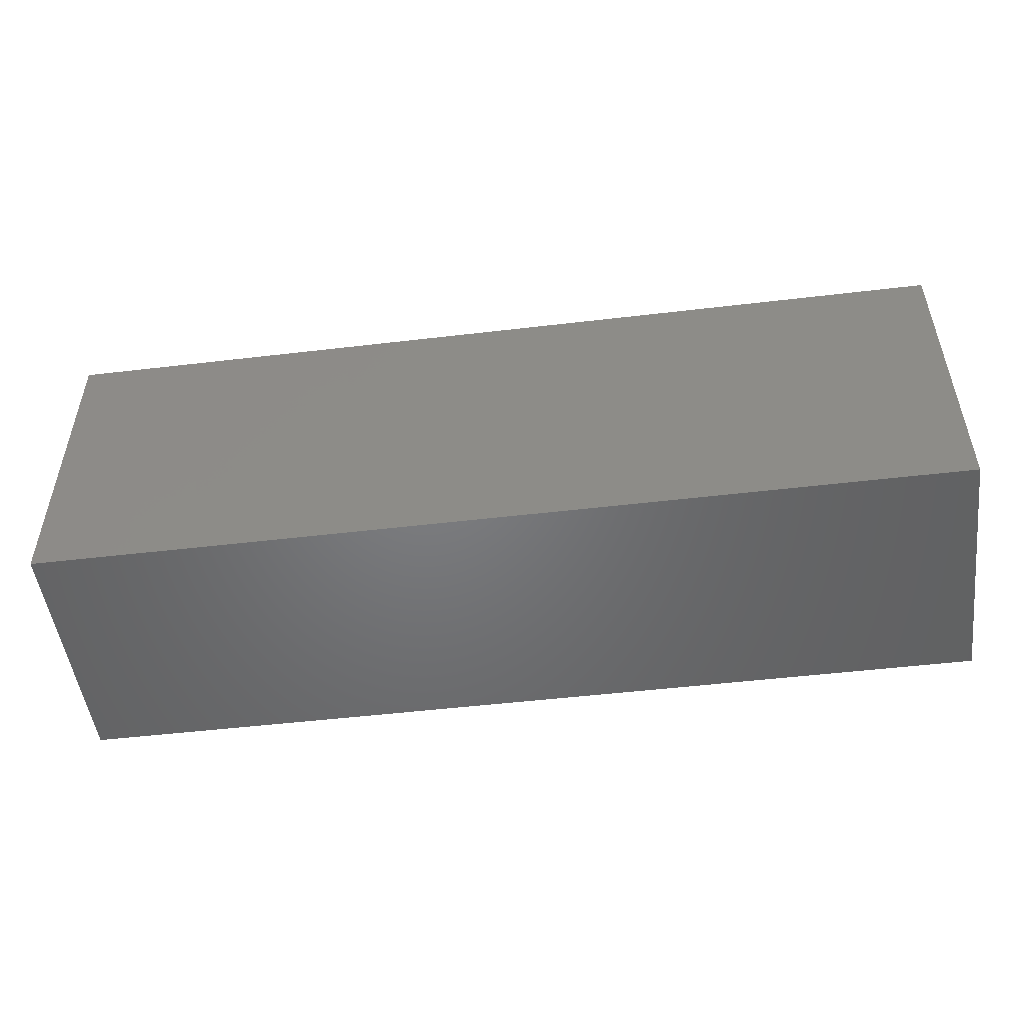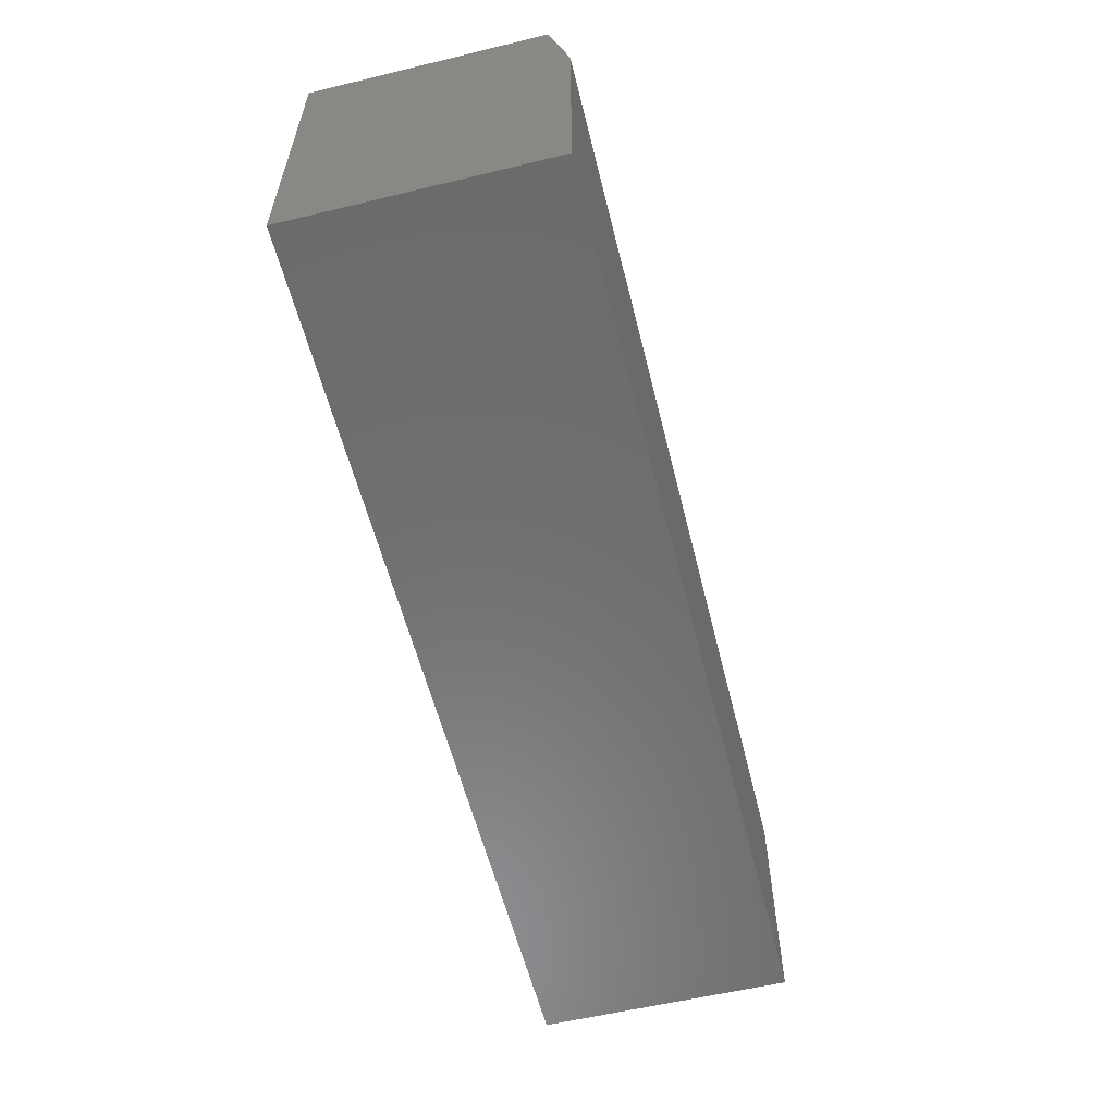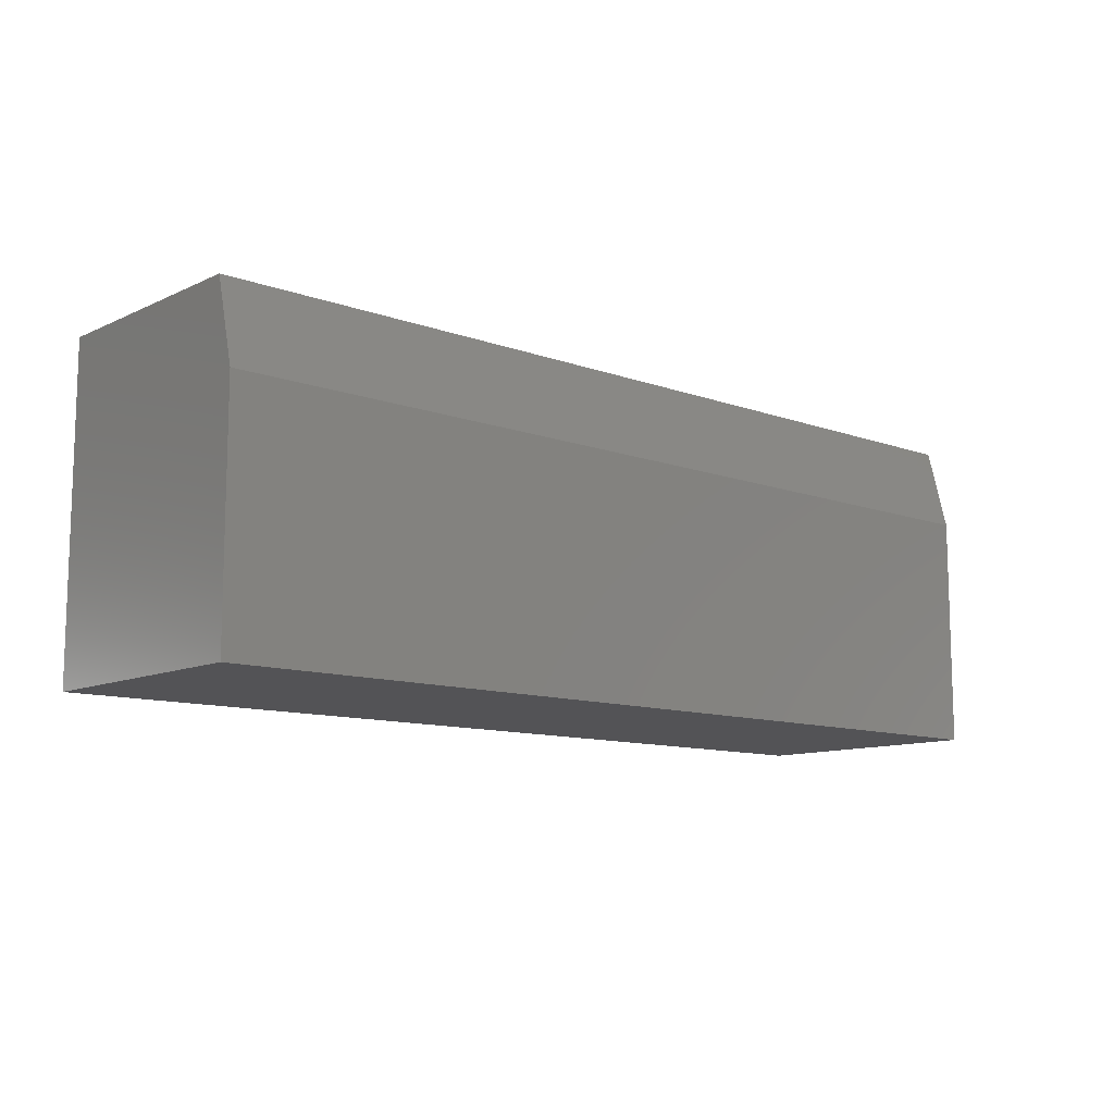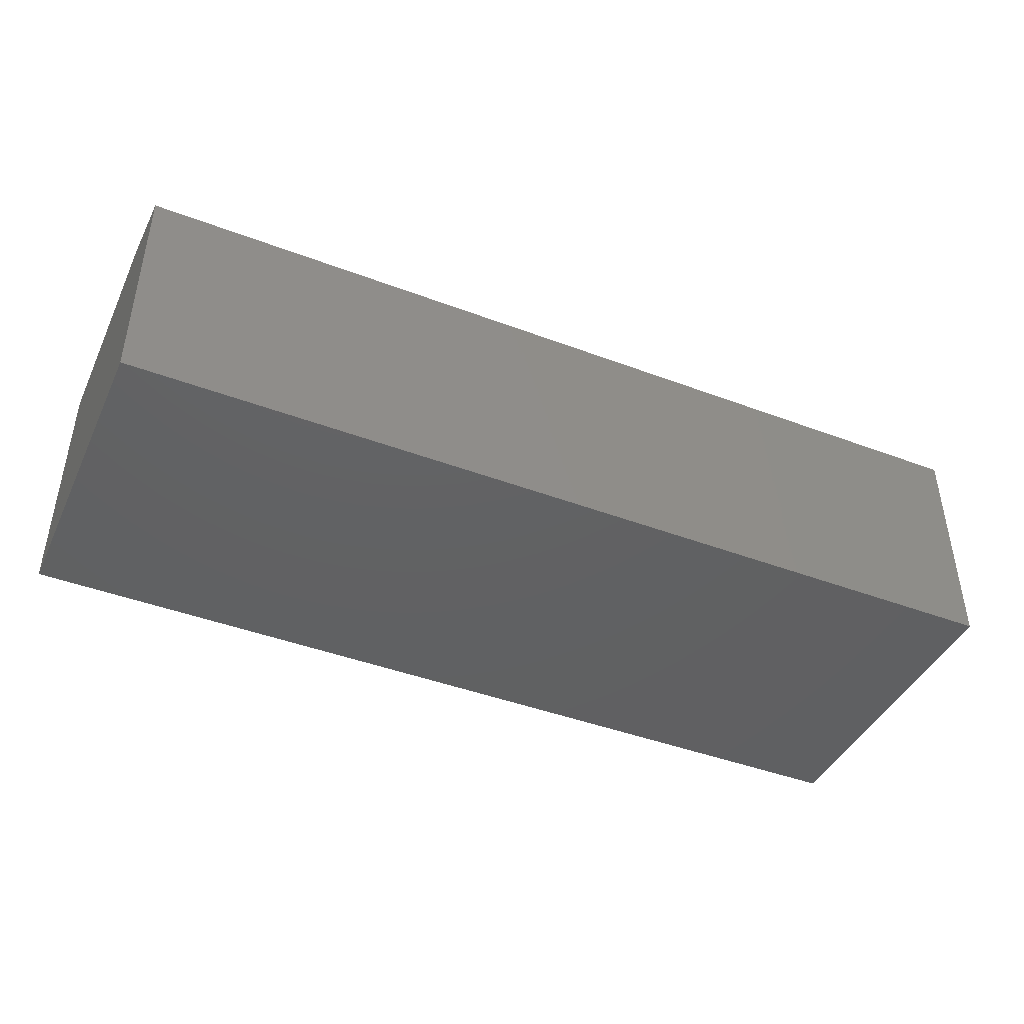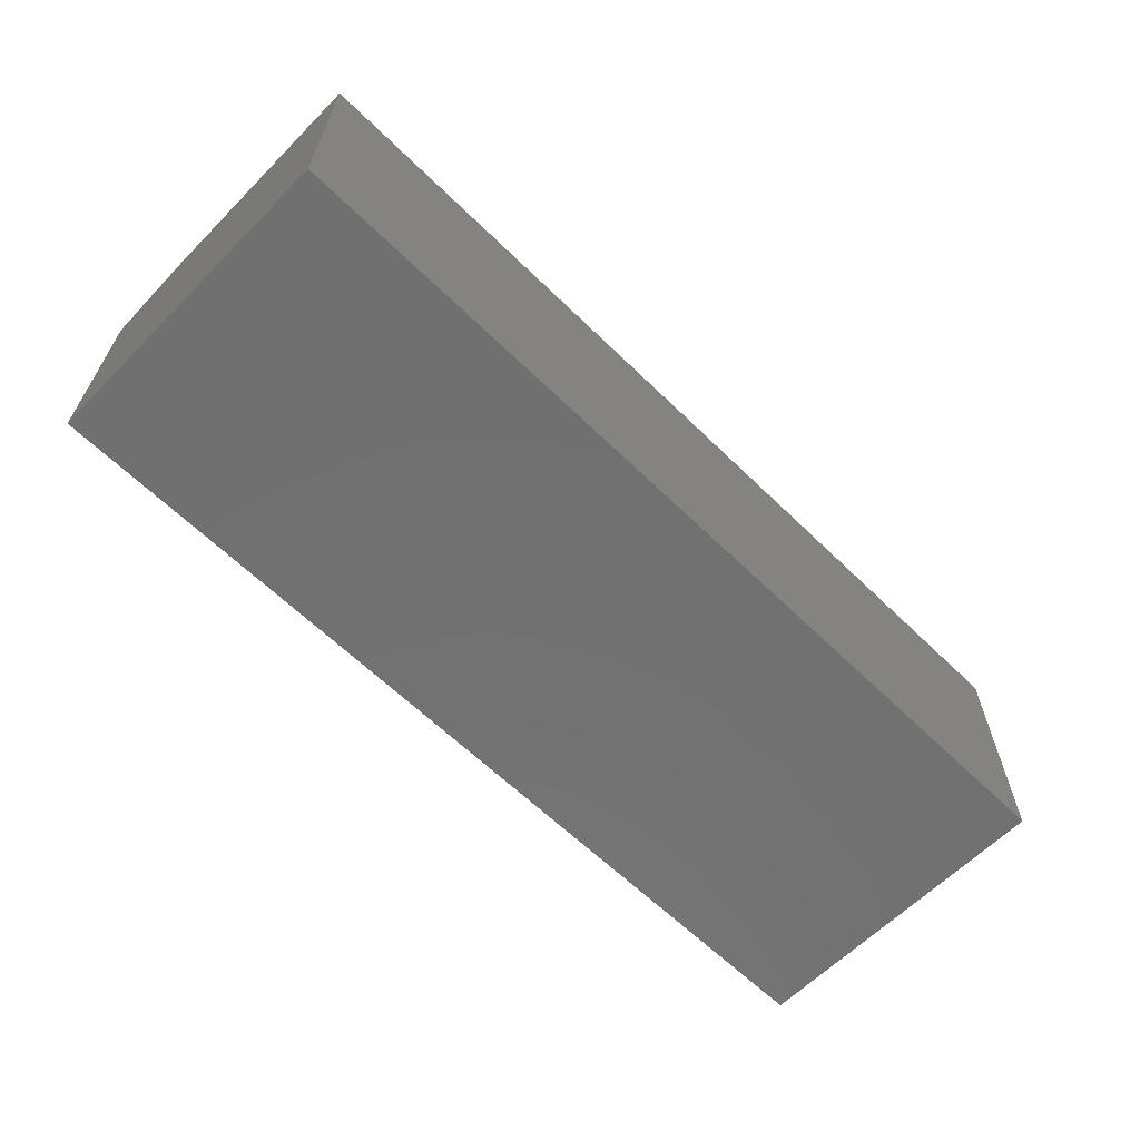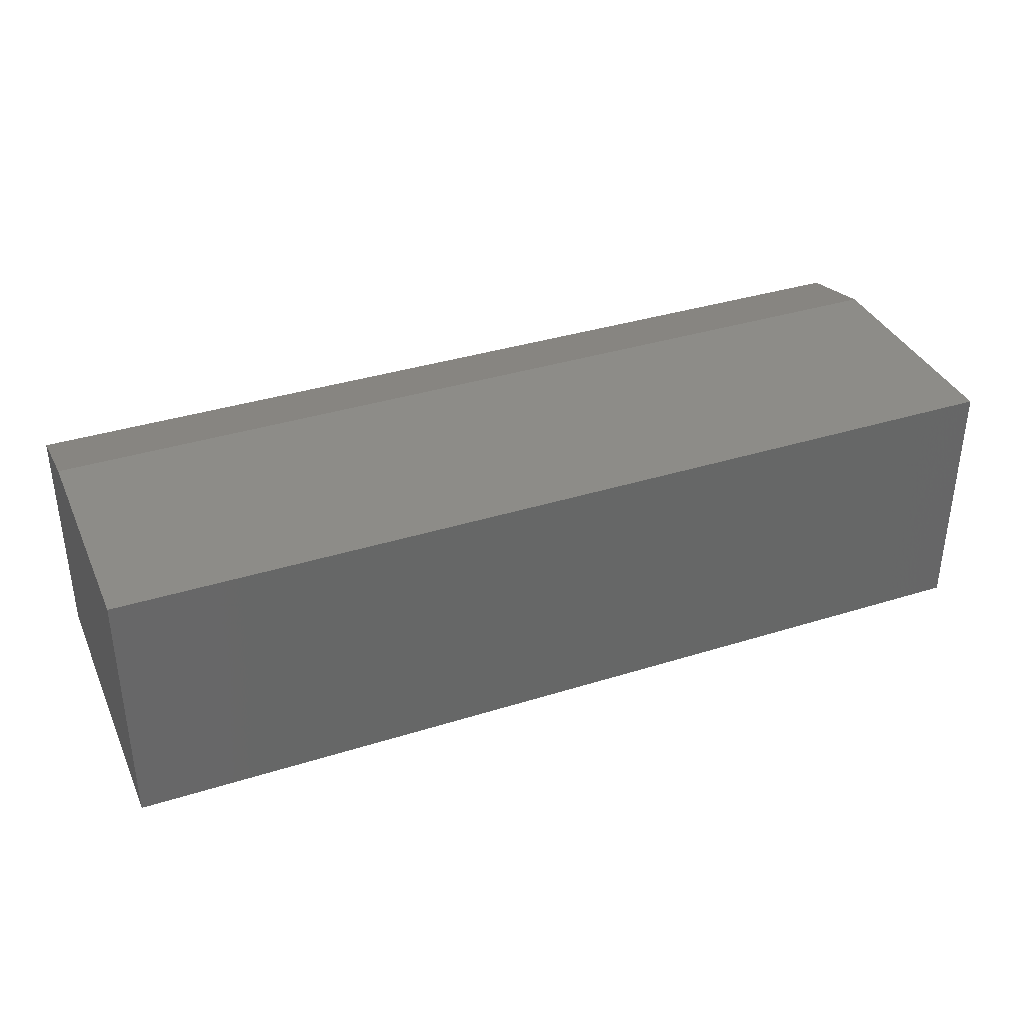
<metadata>
{"format":"stl","ext":"stl","renderer":"f3d","projection":"perspective","resolution":1024,"background":"white","views":[{"elev":-50.3,"azim":-172.6,"up":"+Y"},{"elev":-57.8,"azim":-76.0,"up":"+Y"},{"elev":-10.9,"azim":-41.7,"up":"+Y"},{"elev":-43.1,"azim":155.9,"up":"+Z"},{"elev":-62.7,"azim":-44.6,"up":"+Z"},{"elev":36.3,"azim":-22.2,"up":"+Z"}]}
</metadata>
<code>
# stl→obj: 26 verts, 44 faces
v 0.007812 0.1562 -0.09375
v -0.7578 0.1562 -0.09375
v 0.007812 0.1562 0.09927
v -0.7578 0.1562 0.09927
v -0.7578 0.0869 0.1166
v -0.7578 -0.1094 0.1166
v -0.7578 0.02344 0.1166
v -0.7578 -0.1094 -0.09375
v 0.007812 0.0869 0.1166
v 0.007812 -0.1094 0.1166
v 0.007812 0.02344 0.1166
v 0.007812 -0.1094 -0.09375
v -0.007812 0.007812 0.101
v -0.7422 0.007812 0.101
v -0.007812 0.03906 0.101
v -0.7422 0.03906 0.101
v -0.007812 -0.09375 0.101
v -0.7422 -0.09375 0.101
v -0.7422 -0.09375 -0.07812
v -0.7422 0.1406 -0.07812
v -0.7422 0.1406 0.08707
v -0.7422 0.08498 0.101
v -0.007812 0.08498 0.101
v -0.007812 -0.09375 -0.07812
v -0.007812 0.1406 0.08707
v -0.007812 0.1406 -0.07812
f 1 2 3
f 3 2 4
f 4 2 5
f 6 7 8
f 8 7 5
f 8 5 2
f 9 5 7
f 10 11 6
f 6 11 9
f 6 9 7
f 9 1 3
f 1 9 12
f 12 9 11
f 12 11 10
f 12 8 1
f 1 8 2
f 10 6 12
f 12 6 8
f 3 4 9
f 9 4 5
f 13 14 15
f 15 14 16
f 13 17 14
f 14 17 18
f 19 20 21
f 19 21 22
f 19 22 16
f 19 16 14
f 19 14 18
f 23 15 22
f 22 15 16
f 24 17 13
f 24 13 15
f 24 15 23
f 24 23 25
f 24 25 26
f 17 24 18
f 18 24 19
f 24 26 19
f 19 26 20
f 26 25 20
f 20 25 21
f 25 23 21
f 21 23 22

</code>
